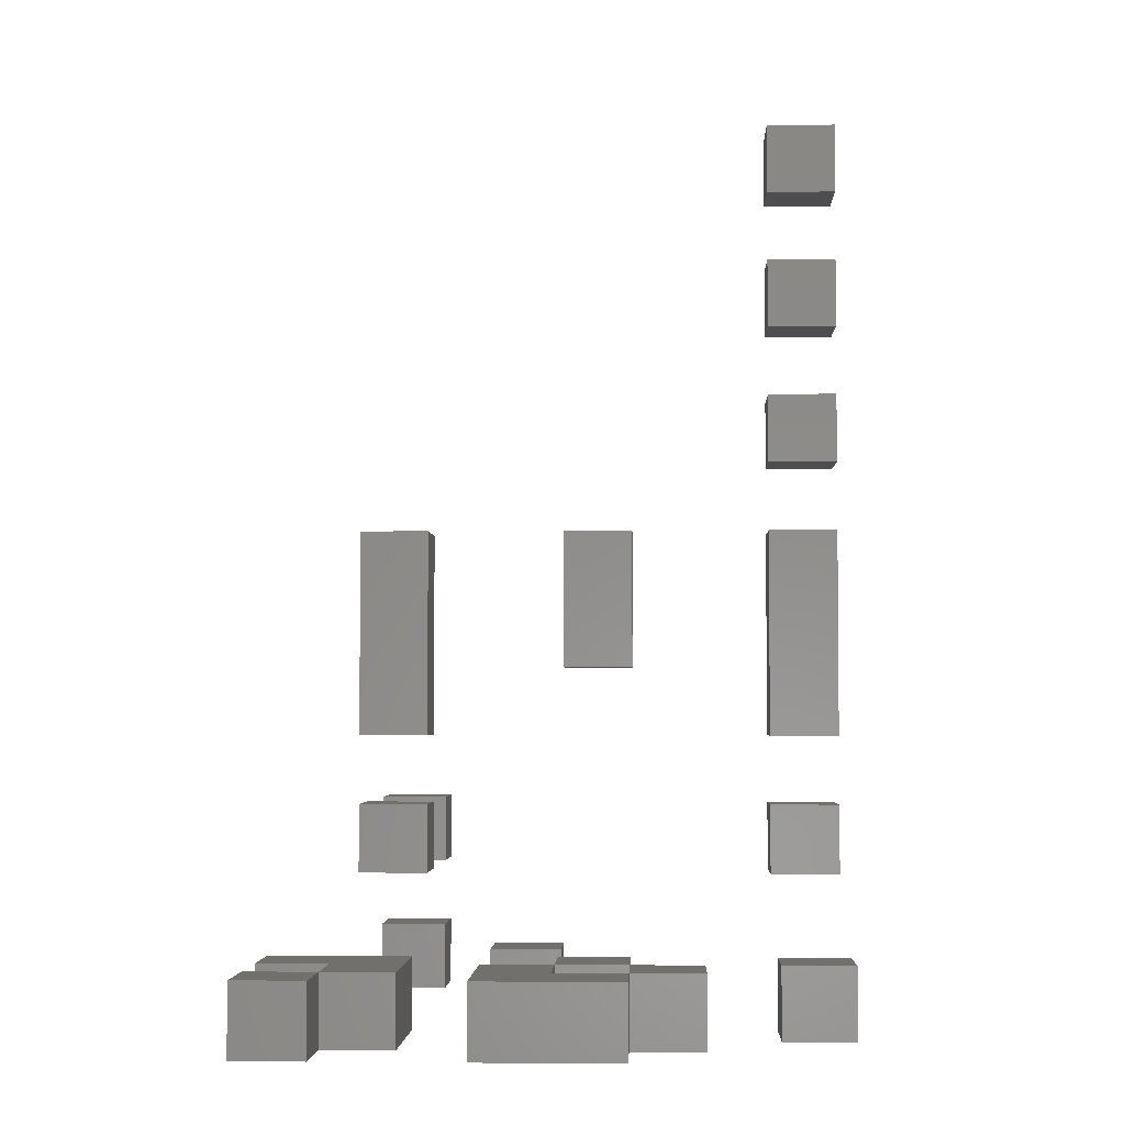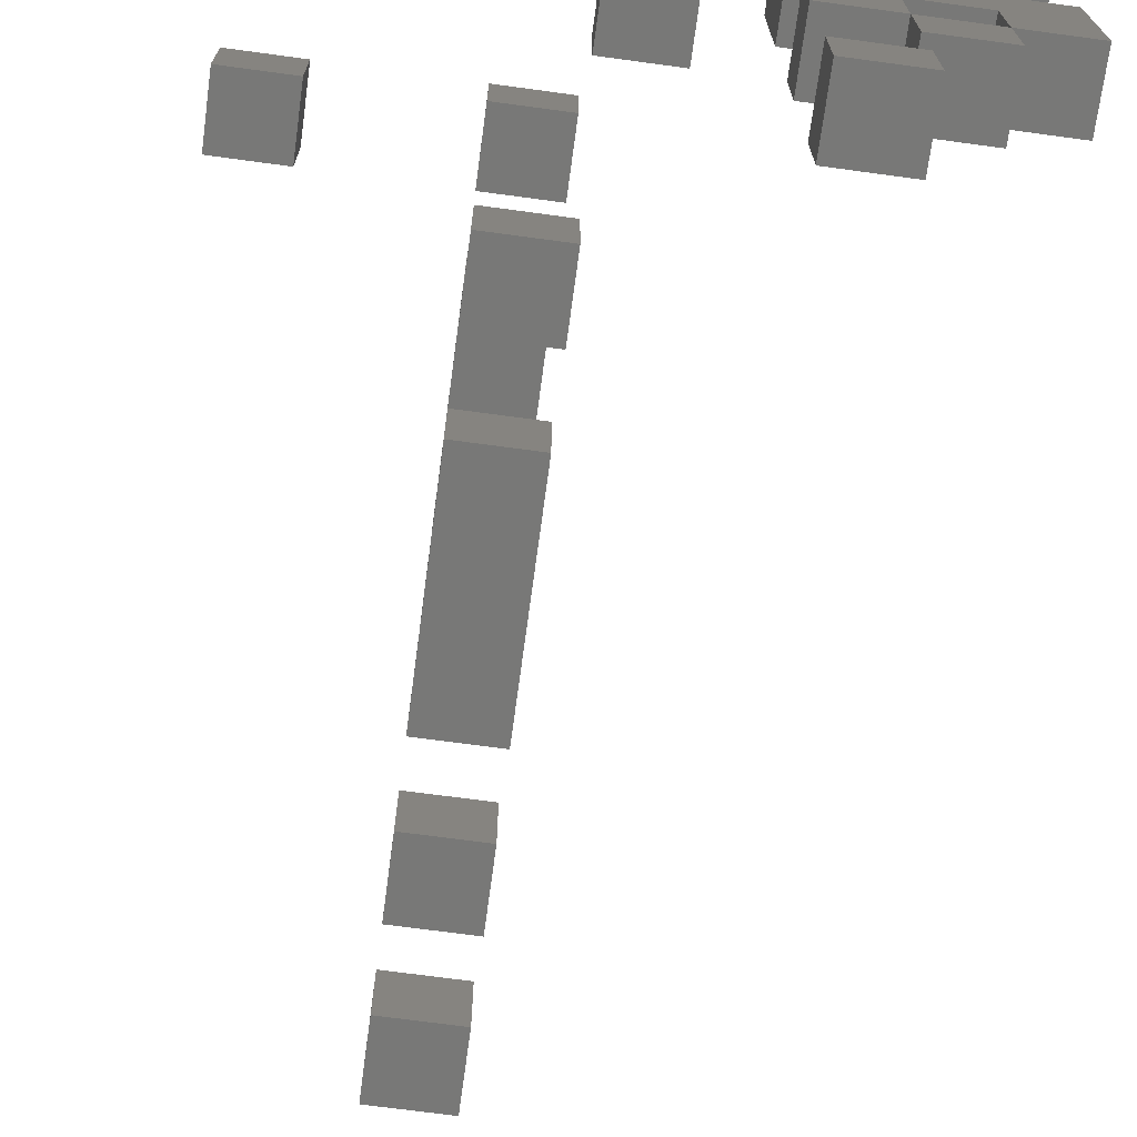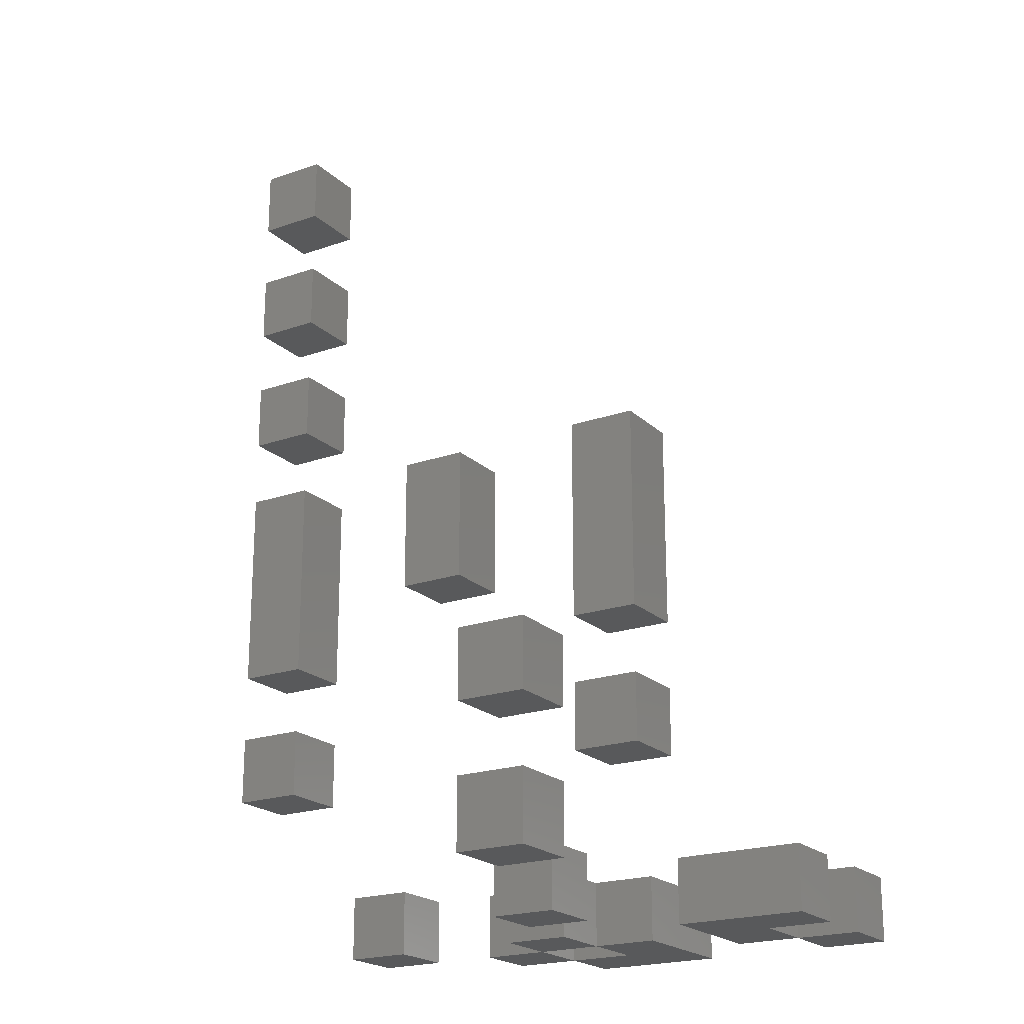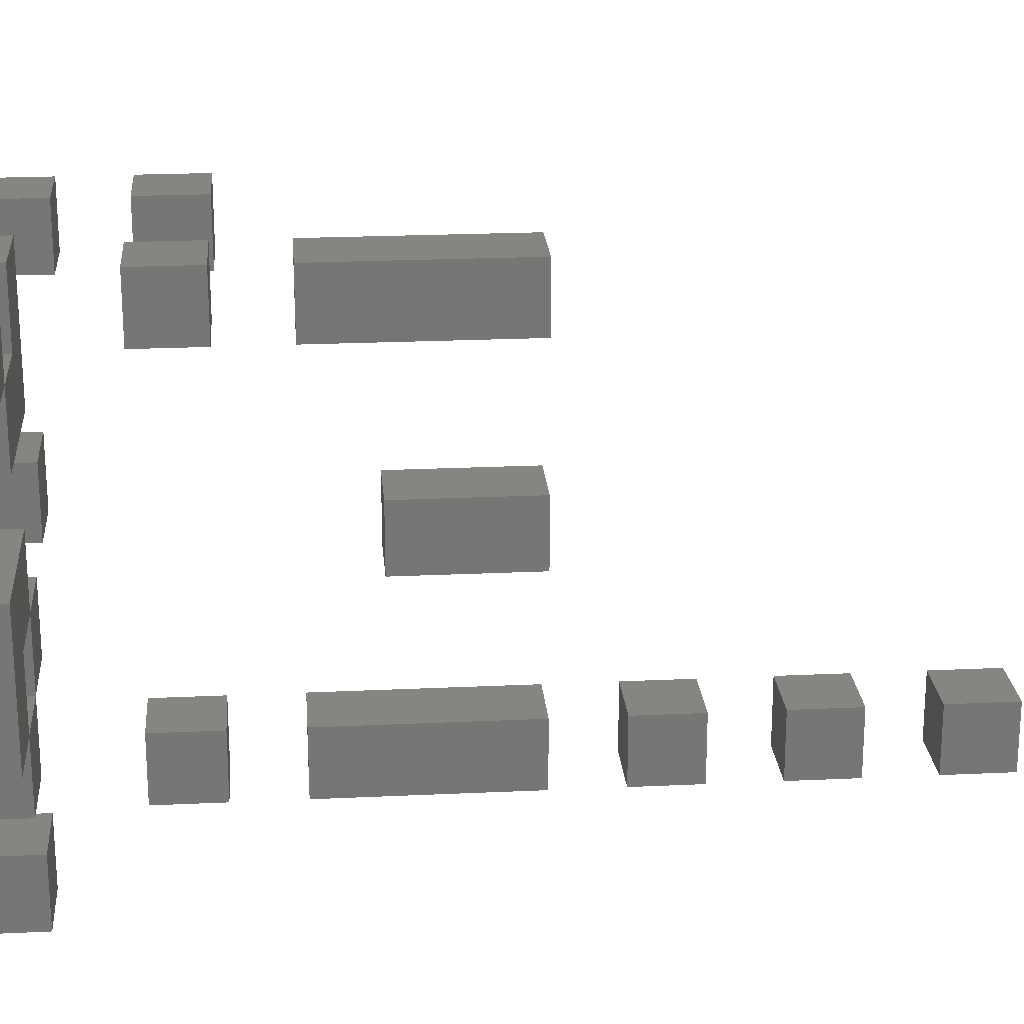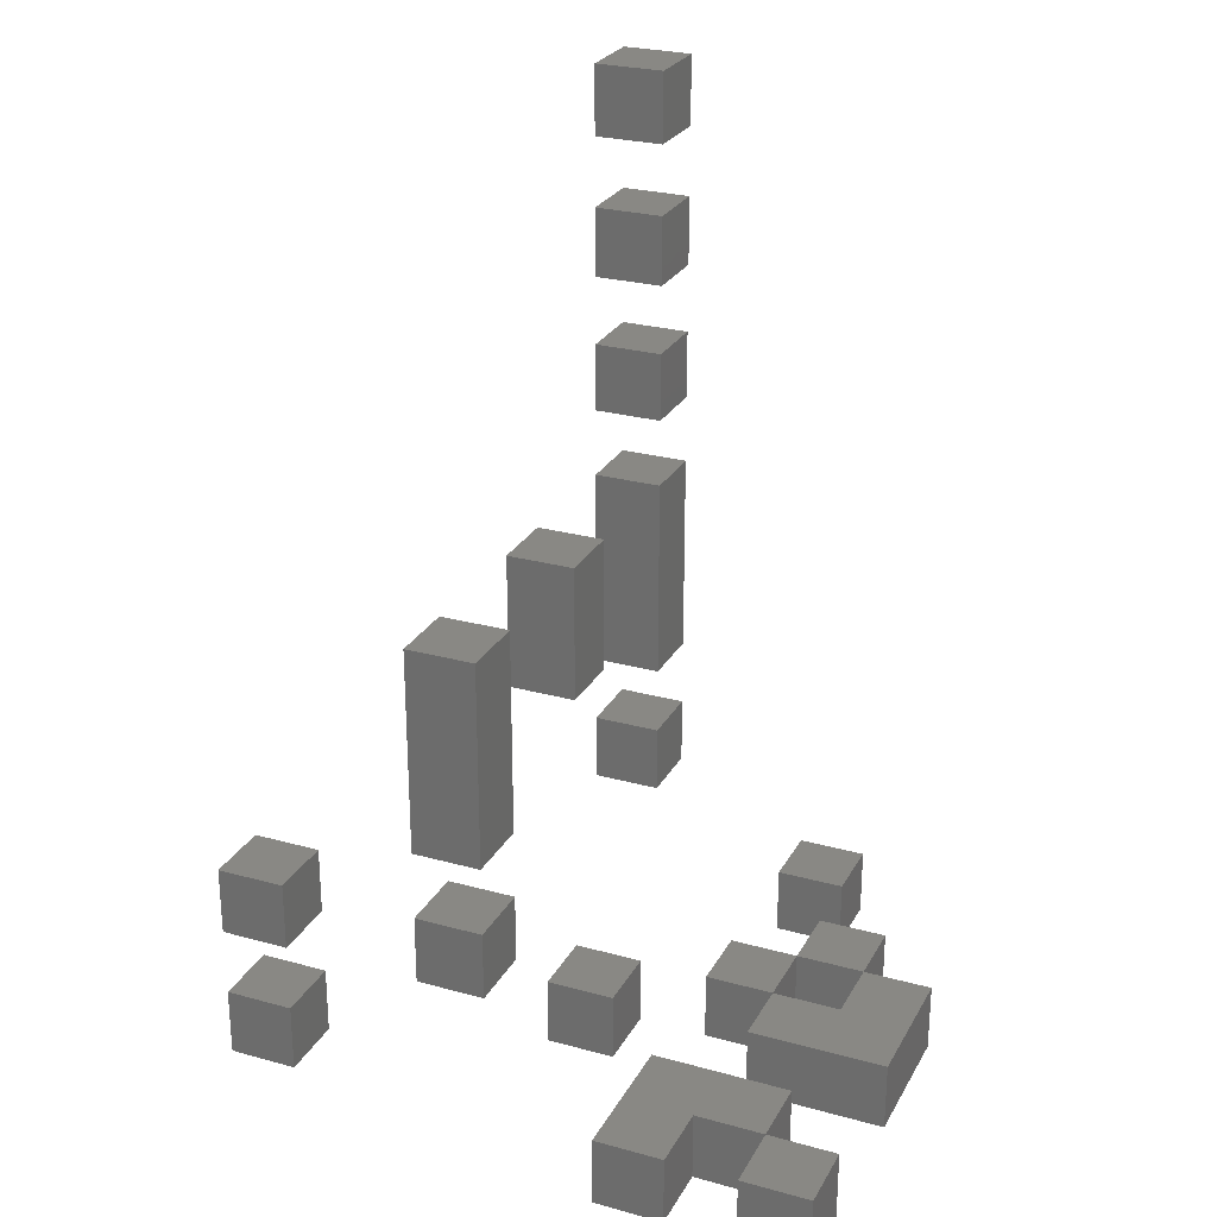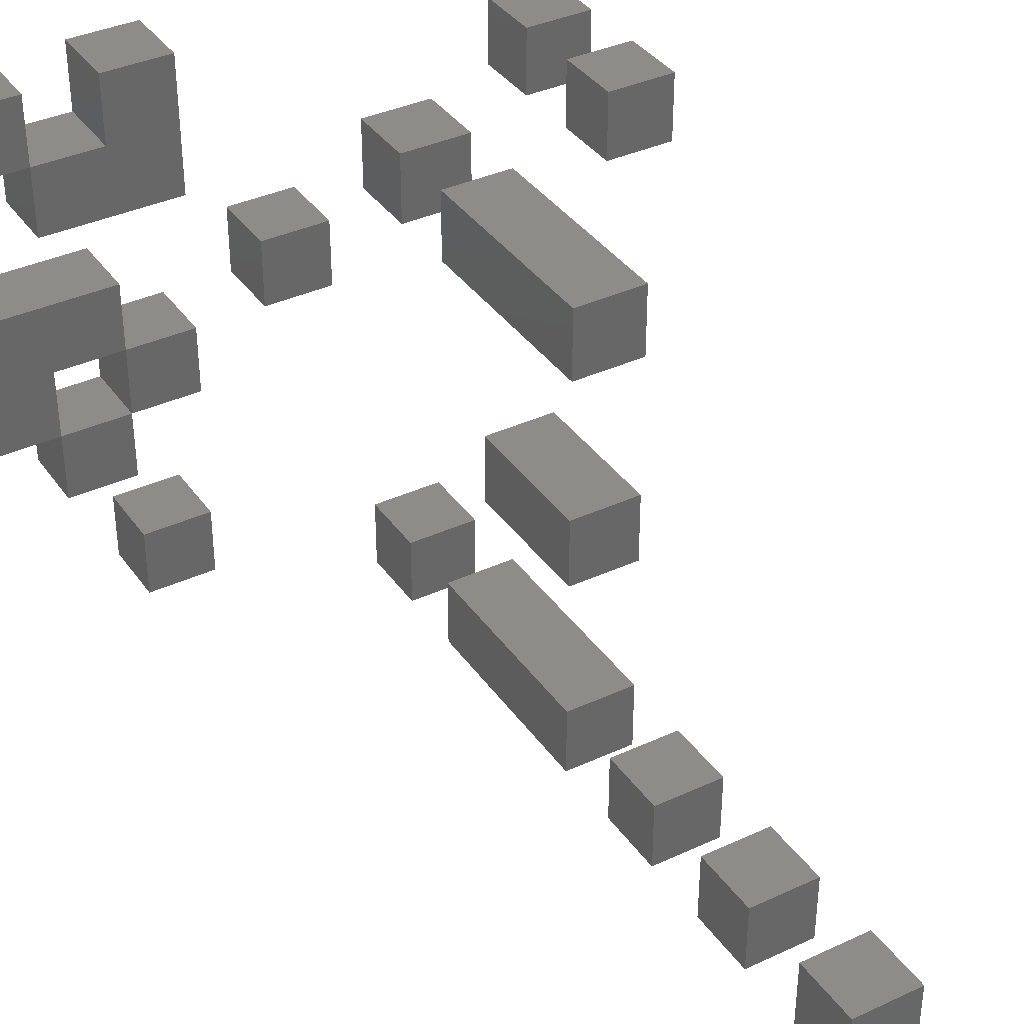
<metadata>
{"format":"stl","ext":"stl","renderer":"f3d","projection":"perspective","resolution":1024,"background":"white","views":[{"elev":-3.6,"azim":-87.6,"up":"+Z"},{"elev":-70.6,"azim":172.3,"up":"+Y"},{"elev":-21.0,"azim":122.2,"up":"+Z"},{"elev":22.1,"azim":-94.7,"up":"+Y"},{"elev":26.3,"azim":-156.6,"up":"+Z"},{"elev":37.2,"azim":-30.8,"up":"+Y"}]}
</metadata>
<code>
# stl→obj: 164 verts, 276 faces
v 5 10 1
v 5 9 1
v 5 9 0
v 5 10 0
v 4 10 1
v 4 9 1
v 4 10 0
v 4 9 0
v 4 11 1
v 5 11 1
v 5 11 0
v 4 11 0
v 5 14 1
v 5 13 1
v 5 13 0
v 5 14 0
v 4 14 1
v 4 14 0
v 4 13 1
v 4 13 0
v 6 9 1
v 6 8 1
v 6 8 0
v 6 9 0
v 5 8 1
v 5 8 0
v 6 11 1
v 6 10 1
v 6 10 0
v 6 11 0
v 6 13 1
v 6 13 0
v 6 12 1
v 5 12 1
v 5 12 0
v 6 12 0
v 7 7 1
v 7 6 1
v 7 6 0
v 7 7 0
v 6 7 1
v 6 7 0
v 6 6 1
v 6 6 0
v 7 10 1
v 7 9 1
v 7 9 0
v 7 10 0
v 7 13 1
v 7 12 1
v 7 12 0
v 7 13 0
v 7 14 1
v 7 14 0
v 6 14 1
v 6 14 0
v 9 11 1
v 9 10 1
v 9 10 0
v 9 11 0
v 8 11 1
v 8 11 0
v 8 10 1
v 8 10 0
v 10 7 3
v 10 6 3
v 10 6 2
v 10 7 2
v 9 7 3
v 9 7 2
v 9 6 3
v 9 6 2
v 10 7 5
v 10 6 5
v 10 6 4
v 10 7 4
v 9 7 5
v 9 7 4
v 9 6 5
v 9 6 4
v 10 7 6
v 10 6 6
v 9 7 6
v 9 6 6
v 10 7 7
v 10 6 7
v 9 7 7
v 9 6 7
v 10 7 9
v 10 6 9
v 10 6 8
v 10 7 8
v 9 7 9
v 9 7 8
v 9 6 9
v 9 6 8
v 10 7 11
v 10 6 11
v 10 6 10
v 10 7 10
v 9 7 11
v 9 7 10
v 9 6 11
v 9 6 10
v 10 7 13
v 10 6 13
v 10 6 12
v 10 7 12
v 9 7 13
v 9 7 12
v 9 6 13
v 9 6 12
v 10 10 6
v 10 9 6
v 10 9 5
v 10 10 5
v 9 10 6
v 9 10 5
v 9 9 6
v 9 9 5
v 10 10 7
v 10 9 7
v 9 10 7
v 9 9 7
v 10 13 3
v 10 12 3
v 10 12 2
v 10 13 2
v 9 13 3
v 9 13 2
v 9 12 3
v 9 12 2
v 10 13 5
v 10 12 5
v 10 12 4
v 10 13 4
v 9 13 5
v 9 13 4
v 9 12 5
v 9 12 4
v 10 13 6
v 10 12 6
v 9 13 6
v 9 12 6
v 10 13 7
v 10 12 7
v 9 13 7
v 9 12 7
v 13 13 1
v 13 12 1
v 13 12 0
v 13 13 0
v 12 13 1
v 12 13 0
v 12 12 1
v 12 12 0
v 13 13 3
v 13 12 3
v 13 12 2
v 13 13 2
v 12 13 3
v 12 13 2
v 12 12 3
v 12 12 2
f 1 2 3
f 3 4 1
f 2 1 5
f 5 6 2
f 6 5 7
f 7 8 6
f 2 6 8
f 8 3 2
f 4 3 8
f 8 7 4
f 9 10 11
f 11 12 9
f 1 10 9
f 9 5 1
f 5 9 12
f 12 7 5
f 11 4 7
f 7 12 11
f 13 14 15
f 15 16 13
f 17 13 16
f 16 18 17
f 14 13 17
f 17 19 14
f 19 17 18
f 18 20 19
f 14 19 20
f 20 15 14
f 16 15 20
f 20 18 16
f 21 22 23
f 23 24 21
f 2 21 24
f 24 3 2
f 22 21 2
f 2 25 22
f 25 2 3
f 3 26 25
f 22 25 26
f 26 23 22
f 24 23 26
f 26 3 24
f 27 28 29
f 29 30 27
f 10 27 30
f 30 11 10
f 28 27 10
f 10 1 28
f 28 1 4
f 4 29 28
f 30 29 4
f 4 11 30
f 14 31 32
f 32 15 14
f 33 31 14
f 14 34 33
f 34 14 15
f 15 35 34
f 33 34 35
f 35 36 33
f 32 36 35
f 35 15 32
f 37 38 39
f 39 40 37
f 41 37 40
f 40 42 41
f 38 37 41
f 41 43 38
f 43 41 42
f 42 44 43
f 38 43 44
f 44 39 38
f 40 39 44
f 44 42 40
f 45 46 47
f 47 48 45
f 28 45 48
f 48 29 28
f 46 45 28
f 28 21 46
f 21 28 29
f 29 24 21
f 46 21 24
f 24 47 46
f 48 47 24
f 24 29 48
f 49 50 51
f 51 52 49
f 50 49 31
f 31 33 50
f 50 33 36
f 36 51 50
f 52 51 36
f 36 32 52
f 53 49 52
f 52 54 53
f 55 53 54
f 54 56 55
f 49 53 55
f 55 31 49
f 31 55 56
f 56 32 31
f 54 52 32
f 32 56 54
f 57 58 59
f 59 60 57
f 61 57 60
f 60 62 61
f 58 57 61
f 61 63 58
f 63 61 62
f 62 64 63
f 58 63 64
f 64 59 58
f 60 59 64
f 64 62 60
f 65 66 67
f 67 68 65
f 69 65 68
f 68 70 69
f 66 65 69
f 69 71 66
f 71 69 70
f 70 72 71
f 66 71 72
f 72 67 66
f 68 67 72
f 72 70 68
f 73 74 75
f 75 76 73
f 77 73 76
f 76 78 77
f 79 77 78
f 78 80 79
f 74 79 80
f 80 75 74
f 76 75 80
f 80 78 76
f 81 82 74
f 74 73 81
f 83 81 73
f 73 77 83
f 84 83 77
f 77 79 84
f 82 84 79
f 79 74 82
f 85 86 82
f 82 81 85
f 87 85 81
f 81 83 87
f 86 85 87
f 87 88 86
f 88 87 83
f 83 84 88
f 86 88 84
f 84 82 86
f 89 90 91
f 91 92 89
f 93 89 92
f 92 94 93
f 90 89 93
f 93 95 90
f 95 93 94
f 94 96 95
f 90 95 96
f 96 91 90
f 92 91 96
f 96 94 92
f 97 98 99
f 99 100 97
f 101 97 100
f 100 102 101
f 98 97 101
f 101 103 98
f 103 101 102
f 102 104 103
f 98 103 104
f 104 99 98
f 100 99 104
f 104 102 100
f 105 106 107
f 107 108 105
f 109 105 108
f 108 110 109
f 106 105 109
f 109 111 106
f 111 109 110
f 110 112 111
f 106 111 112
f 112 107 106
f 108 107 112
f 112 110 108
f 113 114 115
f 115 116 113
f 117 113 116
f 116 118 117
f 119 117 118
f 118 120 119
f 114 119 120
f 120 115 114
f 116 115 120
f 120 118 116
f 121 122 114
f 114 113 121
f 123 121 113
f 113 117 123
f 122 121 123
f 123 124 122
f 124 123 117
f 117 119 124
f 122 124 119
f 119 114 122
f 125 126 127
f 127 128 125
f 129 125 128
f 128 130 129
f 126 125 129
f 129 131 126
f 131 129 130
f 130 132 131
f 126 131 132
f 132 127 126
f 128 127 132
f 132 130 128
f 133 134 135
f 135 136 133
f 137 133 136
f 136 138 137
f 139 137 138
f 138 140 139
f 134 139 140
f 140 135 134
f 136 135 140
f 140 138 136
f 141 142 134
f 134 133 141
f 143 141 133
f 133 137 143
f 144 143 137
f 137 139 144
f 142 144 139
f 139 134 142
f 145 146 142
f 142 141 145
f 147 145 141
f 141 143 147
f 146 145 147
f 147 148 146
f 148 147 143
f 143 144 148
f 146 148 144
f 144 142 146
f 149 150 151
f 151 152 149
f 153 149 152
f 152 154 153
f 150 149 153
f 153 155 150
f 155 153 154
f 154 156 155
f 150 155 156
f 156 151 150
f 152 151 156
f 156 154 152
f 157 158 159
f 159 160 157
f 161 157 160
f 160 162 161
f 158 157 161
f 161 163 158
f 163 161 162
f 162 164 163
f 158 163 164
f 164 159 158
f 160 159 164
f 164 162 160

</code>
